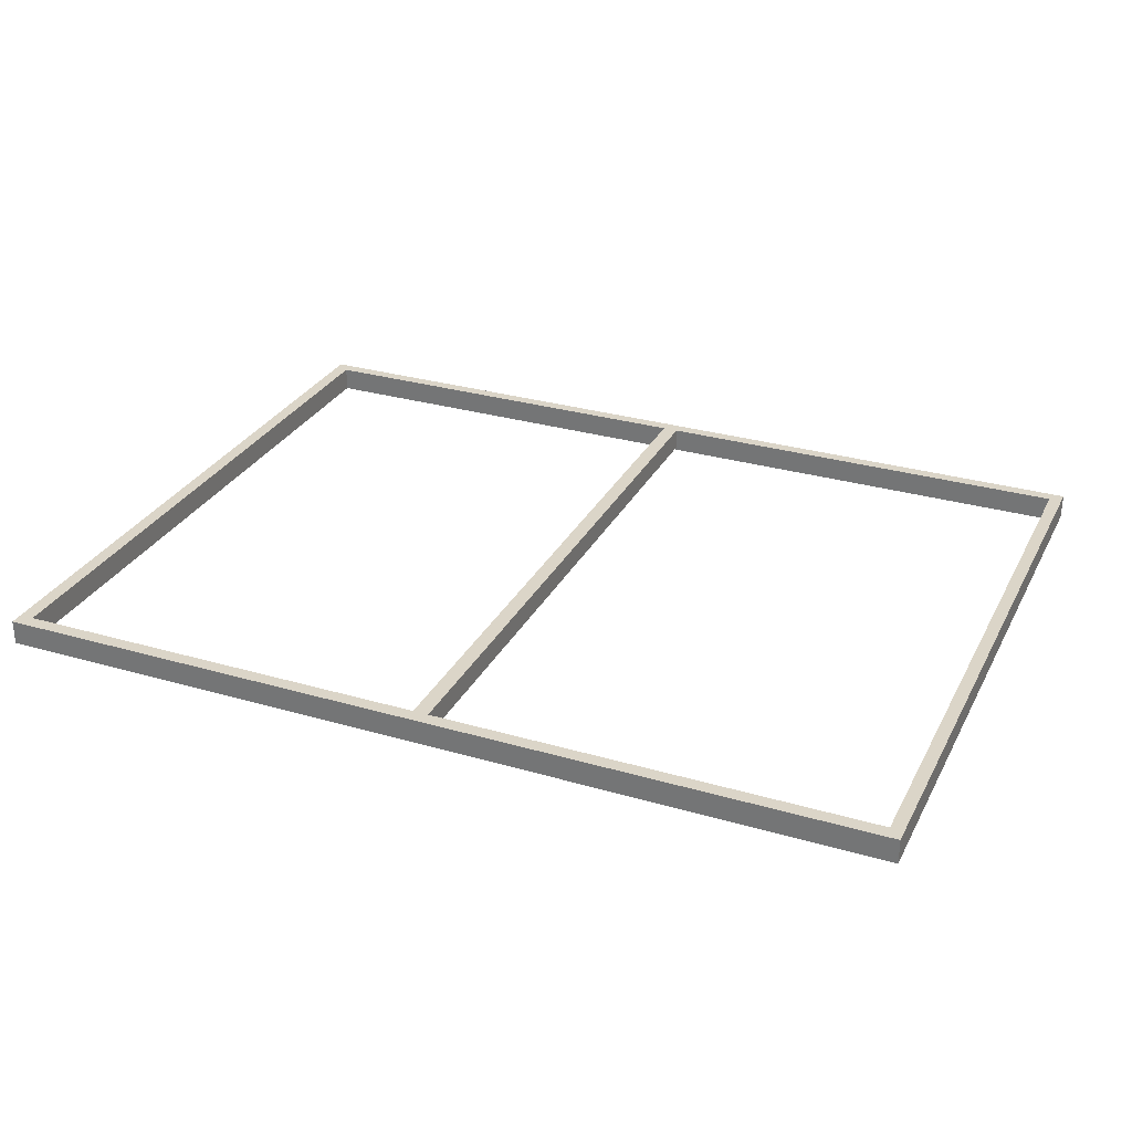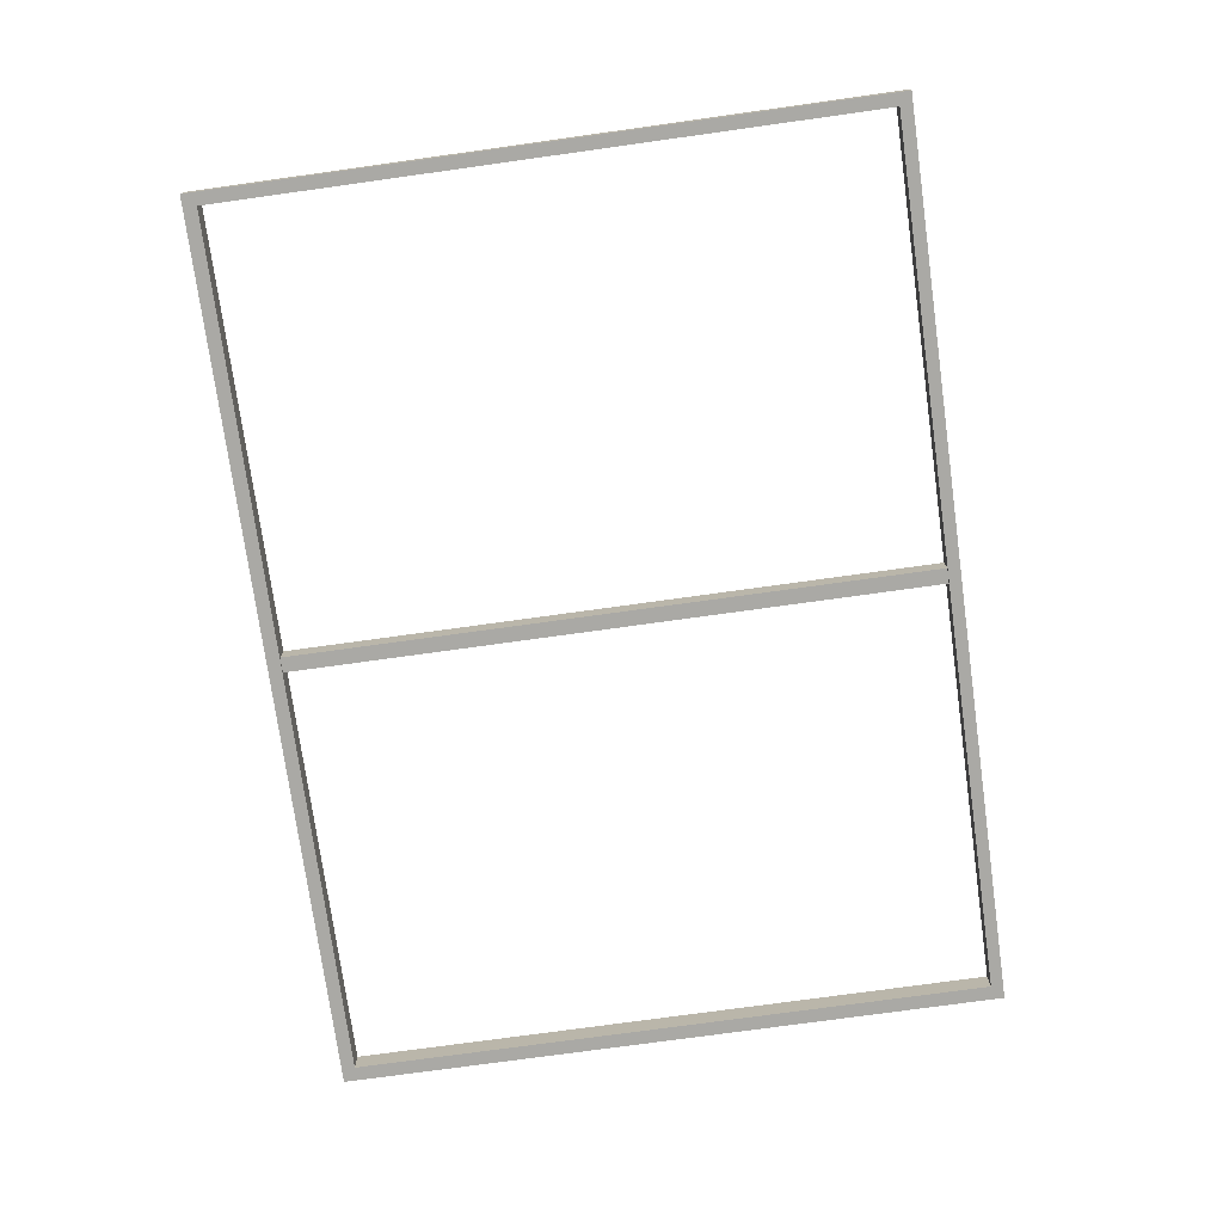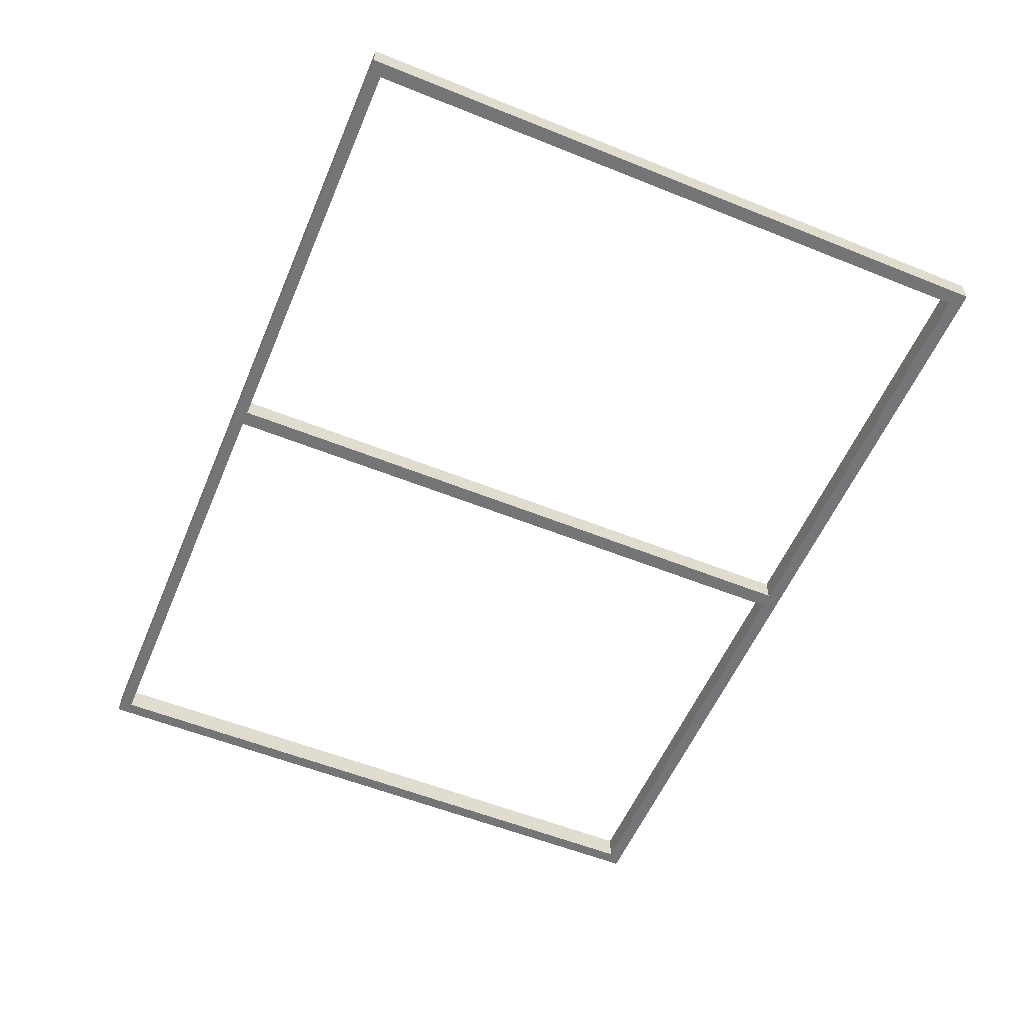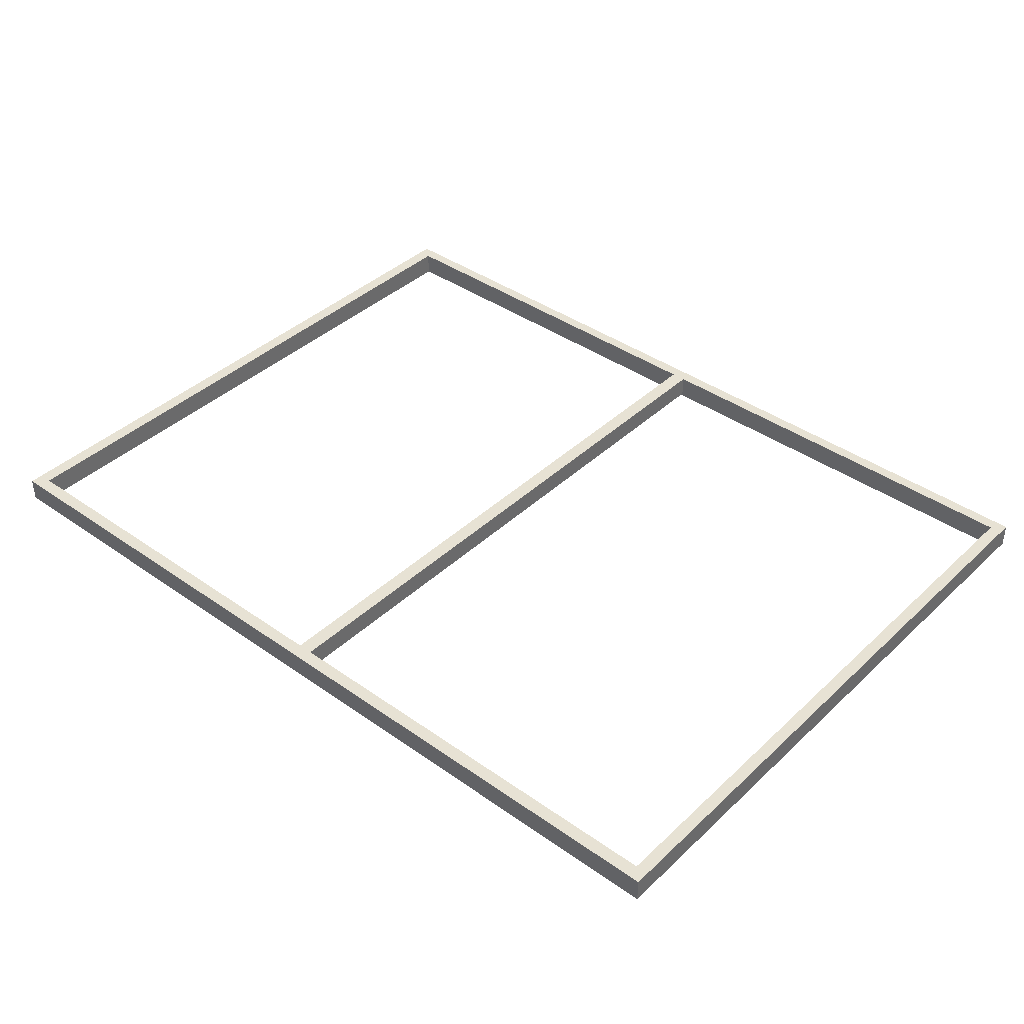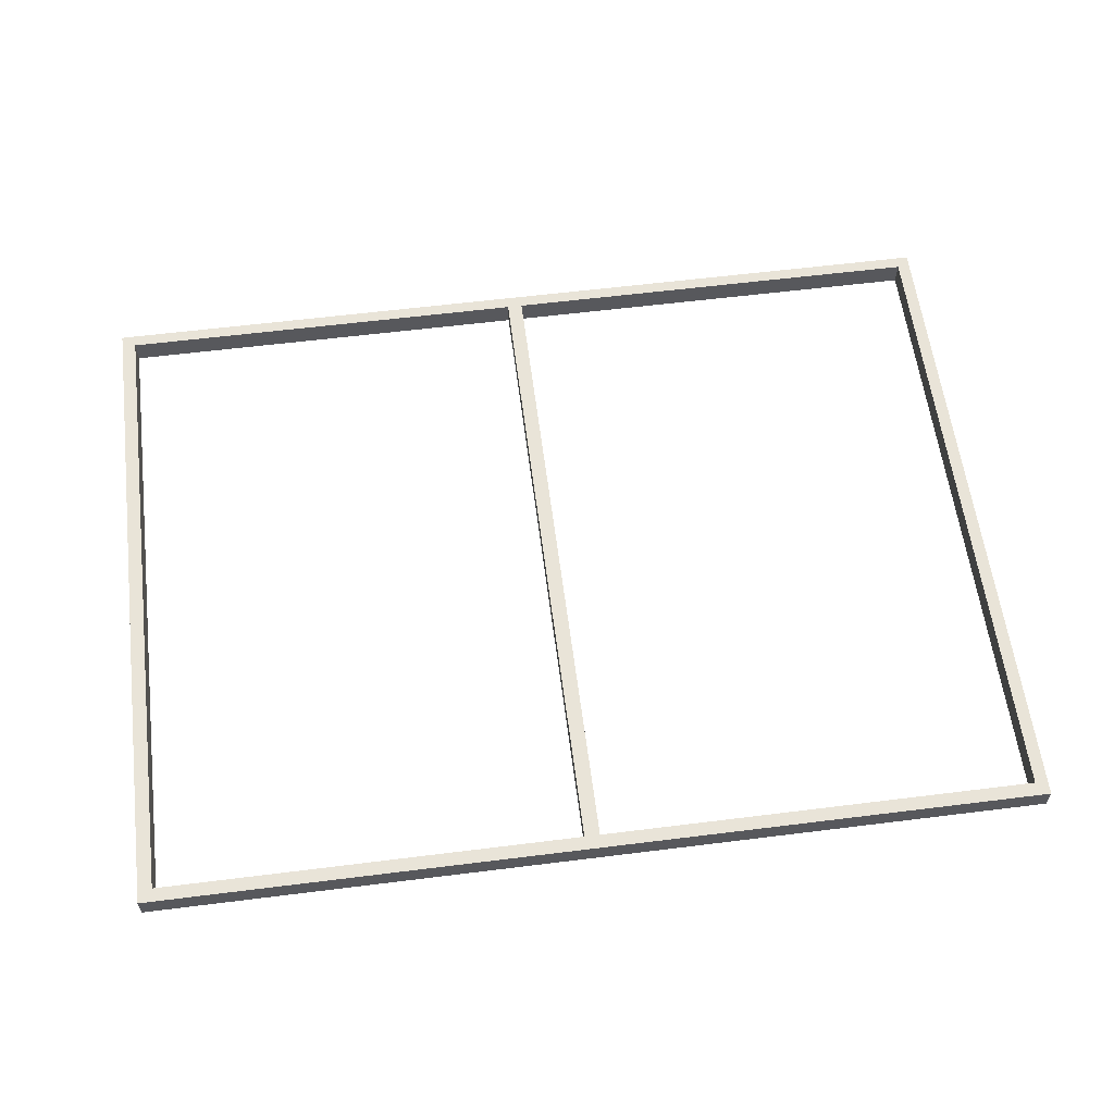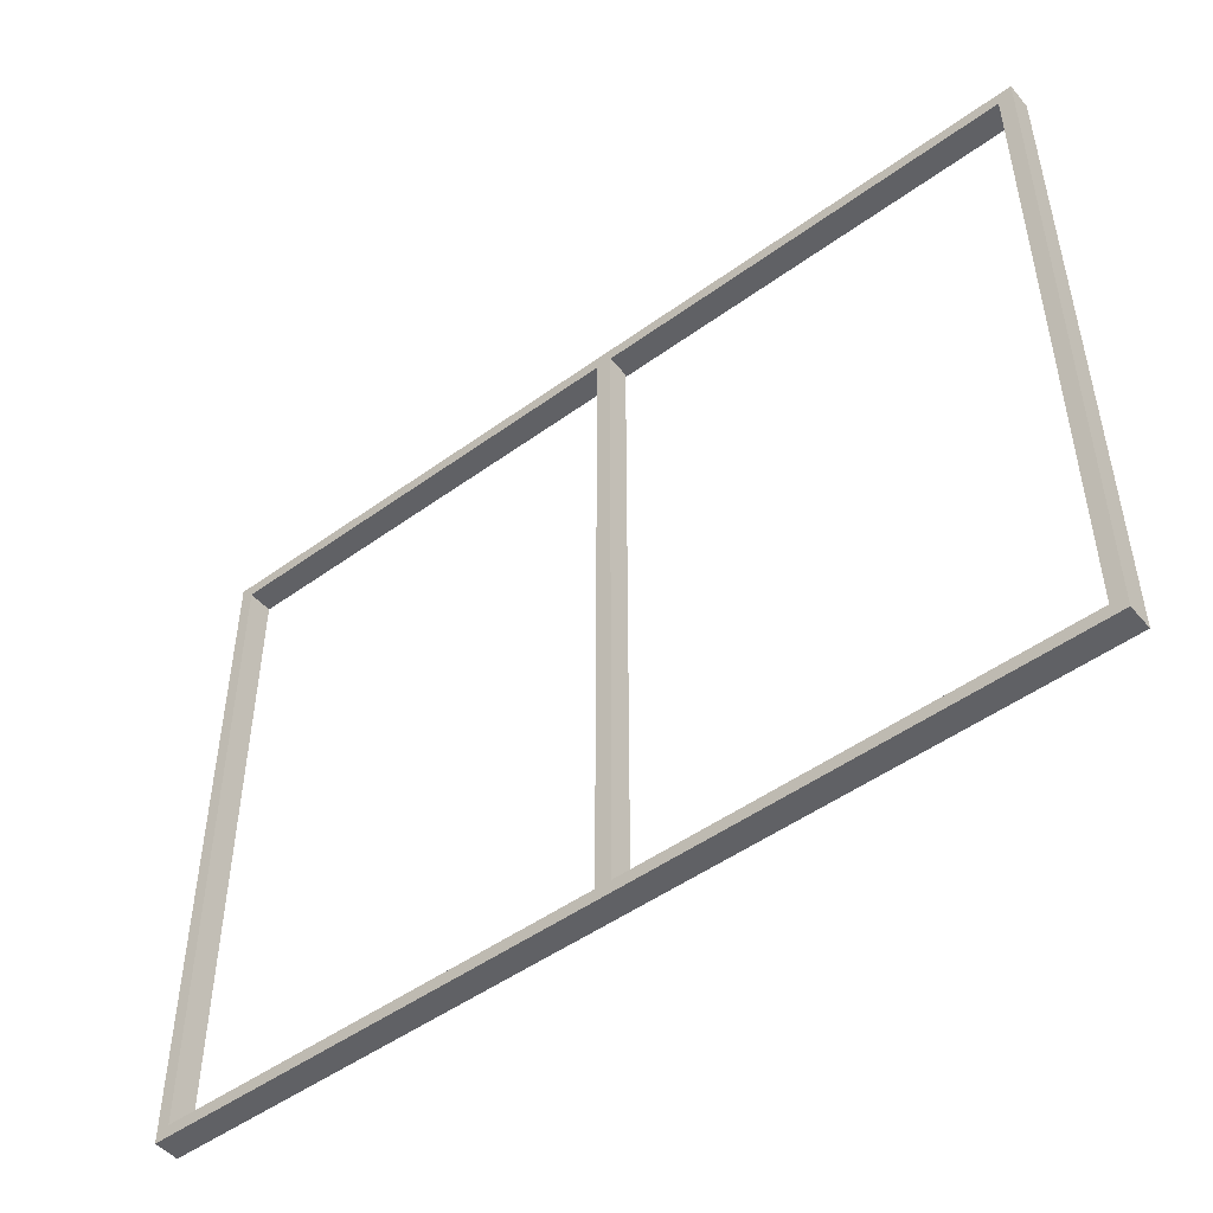
<metadata>
{"format":"obj","ext":"obj","renderer":"f3d","projection":"perspective","resolution":1024,"background":"white","views":[{"elev":29.6,"azim":-156.8,"up":"+Z"},{"elev":-75.3,"azim":-82.1,"up":"+Z"},{"elev":-56.4,"azim":67.2,"up":"+Z"},{"elev":39.9,"azim":-138.9,"up":"+Z"},{"elev":60.0,"azim":172.7,"up":"+Z"},{"elev":-49.2,"azim":38.8,"up":"+Y"}]}
</metadata>
<code>
o Cube_Cube.019
v -3.287 -1.702 -2.071
v -3.287 4.298 -2.071
v -3.287 -1.702 -2.271
v -3.287 4.298 -2.271
v 4.713 -1.702 -2.071
v 4.713 4.298 -2.071
v 4.713 -1.702 -2.271
v 4.713 4.298 -2.271
v -3.173 -1.702 -2.271
v -3.173 4.298 -2.271
v -3.173 -1.702 -2.071
v -3.173 4.298 -2.071
v -3.287 4.178 -2.071
v -3.287 4.178 -2.271
v 4.713 4.178 -2.271
v 4.713 4.178 -2.071
v -3.173 4.178 -2.071
v -3.173 4.178 -2.271
v 4.587 4.298 -2.271
v 4.587 -1.702 -2.071
v 4.587 -1.702 -2.271
v 4.587 4.298 -2.071
v 4.587 4.178 -2.071
v 4.587 4.178 -2.271
v -3.287 -1.593 -2.271
v 4.713 -1.593 -2.271
v 4.713 -1.593 -2.071
v -3.173 -1.593 -2.071
v -3.173 -1.593 -2.271
v -3.287 -1.593 -2.071
v 4.587 -1.593 -2.271
v 4.587 -1.593 -2.071
v 0.8408 -1.702 -2.271
v 0.8408 4.298 -2.071
v 0.8408 4.178 -2.071
v 0.8408 4.298 -2.271
v 0.8408 -1.702 -2.071
v 0.8408 4.178 -2.271
v 0.8408 -1.593 -2.271
v 0.8408 -1.593 -2.071
v 0.7044 -1.702 -2.271
v 0.7044 4.298 -2.071
v 0.7044 4.178 -2.071
v 0.7044 -1.593 -2.071
v 0.7044 4.298 -2.271
v 0.7044 -1.702 -2.071
v 0.7044 4.178 -2.271
v 0.7044 -1.593 -2.271
v 0.7044 4.298 -2.271
v 0.8408 4.298 -2.271
v 0.7044 -1.702 -2.071
v 0.8408 -1.702 -2.071
v 0.7044 4.178 -2.271
v 0.8408 4.178 -2.271
v 0.7044 -1.593 -2.271
v 0.8408 -1.593 -2.271
v 0.8408 -1.593 -2.071
v 0.8408 -1.702 -2.271
v 0.8408 4.178 -2.071
v 0.8408 4.298 -2.071
v 0.7044 -1.702 -2.271
v 0.7044 4.298 -2.071
v 0.7044 4.178 -2.071
v 0.7044 -1.593 -2.071
v -3.287 -1.593 -2.271
v -3.287 -1.702 -2.271
v -3.173 -1.702 -2.271
v 4.587 4.298 -2.271
v 4.713 4.298 -2.271
v 0.7044 -1.702 -2.271
v -3.287 4.298 -2.271
v -3.173 4.298 -2.271
v -3.173 -1.593 -2.271
v -3.287 4.178 -2.271
v 4.713 4.178 -2.271
v -3.173 4.178 -2.271
v 4.587 4.178 -2.271
v 0.8408 4.298 -2.271
v 0.8408 4.178 -2.271
v 4.587 -1.593 -2.271
v 4.587 -1.702 -2.271
v 4.713 -1.593 -2.271
v 0.8408 -1.593 -2.271
v 0.8408 -1.702 -2.271
v 0.7044 4.298 -2.271
v 0.7044 4.178 -2.271
v 0.7044 -1.593 -2.271
v 0.7044 4.298 -2.271
v 0.8408 4.298 -2.271
v 0.7044 4.178 -2.271
v 0.8408 4.178 -2.271
v 0.7044 -1.593 -2.271
v 0.8408 -1.593 -2.271
v 0.8408 -1.702 -2.271
v 0.7044 -1.702 -2.271
v 4.713 -1.593 -2.291
v 4.713 -1.702 -2.291
v 4.587 -1.702 -2.291
v 4.587 -1.593 -2.291
v -3.287 -1.593 -2.291
v -3.287 -1.702 -2.291
v -3.173 -1.702 -2.291
v 4.587 4.298 -2.291
v 4.713 4.298 -2.291
v 0.7044 -1.702 -2.291
v -3.287 4.298 -2.291
v -3.173 4.298 -2.291
v -3.173 -1.593 -2.291
v -3.287 4.178 -2.291
v 4.713 4.178 -2.291
v -3.173 4.178 -2.291
v 4.587 4.178 -2.291
v 0.8408 4.298 -2.291
v 0.8408 4.178 -2.291
v 4.587 -1.593 -2.291
v 4.587 -1.702 -2.291
v 4.713 -1.593 -2.291
v 0.8408 -1.593 -2.291
v 0.8408 -1.702 -2.291
v 0.7044 4.298 -2.291
v 0.7044 4.178 -2.291
v 0.7044 -1.593 -2.291
v 0.7044 4.298 -2.291
v 0.8408 4.298 -2.291
v 0.7044 4.178 -2.291
v 0.8408 4.178 -2.291
v 0.7044 -1.593 -2.291
v 0.8408 -1.593 -2.291
v 0.8408 -1.702 -2.291
v 0.7044 -1.702 -2.291
v 4.587 4.178 -2.071
v 0.8408 4.178 -2.071
v 4.587 4.178 -2.271
v 0.8408 4.178 -2.271
f 2 14 13
f 14 71 74
f 8 16 15
f 12 13 17
f 7 20 21
f 4 12 10
f 10 42 45
f 9 1 3
f 42 17 43
f 48 70 87
f 21 84 81
f 53 64 55
f 17 30 28
f 15 27 26
f 45 86 85
f 13 25 30
f 23 132 131
f 16 32 27
f 6 23 16
f 19 6 8
f 21 37 33
f 36 68 78
f 27 20 5
f 19 69 68
f 30 3 1
f 90 126 91
f 26 5 7
f 28 1 11
f 46 28 11
f 15 82 75
f 32 37 20
f 37 57 52
f 42 63 62
f 34 50 60
f 43 64 63
f 79 133 134
f 22 35 23
f 36 22 19
f 121 17 43
f 41 11 9
f 50 91 89
f 9 66 67
f 35 60 59
f 44 51 64
f 40 59 57
f 41 55 61
f 25 74 65
f 61 92 95
f 58 51 61
f 53 56 55
f 57 51 52
f 59 64 57
f 60 63 59
f 49 60 50
f 45 62 49
f 39 58 56
f 48 53 55
f 36 54 50
f 46 61 51
f 33 52 58
f 47 49 53
f 38 56 54
f 72 106 71
f 21 97 7
f 73 111 76
f 89 123 88
f 67 105 70
f 7 96 26
f 82 110 75
f 70 122 87
f 69 103 68
f 74 100 65
f 86 120 85
f 18 73 76
f 8 75 69
f 31 77 80
f 58 95 94
f 24 79 77
f 31 81 80
f 49 89 88
f 41 67 70
f 39 80 83
f 10 85 72
f 4 72 71
f 54 90 91
f 55 93 92
f 26 80 82
f 47 76 86
f 33 83 84
f 29 87 73
f 53 88 90
f 38 78 79
f 3 65 66
f 56 94 93
f 99 97 98
f 103 110 112
f 106 111 109
f 109 108 100
f 112 117 115
f 113 112 114
f 118 116 119
f 100 102 101
f 107 121 111
f 108 105 102
f 127 129 130
f 123 126 125
f 77 115 80
f 93 127 92
f 80 118 83
f 71 109 74
f 94 128 93
f 80 117 82
f 75 104 69
f 91 124 89
f 31 98 21
f 95 129 94
f 84 116 81
f 88 125 90
f 83 119 84
f 92 130 95
f 78 114 79
f 68 113 78
f 26 99 31
f 85 107 72
f 79 112 77
f 76 121 86
f 81 115 80
f 65 101 66
f 87 108 73
f 66 102 67
f 132 133 131
f 23 80 32
f 80 40 32
f 54 57 56
f 28 76 17
f 87 28 44
f 2 4 14
f 14 4 71
f 8 6 16
f 12 2 13
f 7 5 20
f 4 2 12
f 10 12 42
f 9 11 1
f 42 12 17
f 48 41 70
f 21 33 84
f 53 63 64
f 17 13 30
f 15 16 27
f 45 47 86
f 13 14 25
f 23 35 132
f 16 23 32
f 6 22 23
f 19 22 6
f 21 20 37
f 36 19 68
f 27 32 20
f 19 8 69
f 30 25 3
f 90 125 126
f 26 27 5
f 28 30 1
f 46 44 28
f 15 26 82
f 32 40 37
f 37 40 57
f 42 43 63
f 34 36 50
f 43 44 64
f 79 77 133
f 22 34 35
f 36 34 22
f 121 111 17
f 41 46 11
f 50 54 91
f 9 3 66
f 35 34 60
f 44 46 51
f 40 35 59
f 41 48 55
f 25 14 74
f 61 55 92
f 58 52 51
f 53 54 56
f 57 64 51
f 59 63 64
f 60 62 63
f 49 62 60
f 45 42 62
f 39 33 58
f 48 47 53
f 36 38 54
f 46 41 61
f 33 37 52
f 47 45 49
f 38 39 56
f 72 107 106
f 21 98 97
f 73 108 111
f 89 124 123
f 67 102 105
f 7 97 96
f 82 117 110
f 70 105 122
f 69 104 103
f 74 109 100
f 86 121 120
f 18 29 73
f 8 15 75
f 31 24 77
f 58 61 95
f 24 38 79
f 31 21 81
f 49 50 89
f 41 9 67
f 39 31 80
f 10 45 85
f 4 10 72
f 54 53 90
f 55 56 93
f 26 31 80
f 47 18 76
f 33 39 83
f 29 48 87
f 53 49 88
f 38 36 78
f 3 25 65
f 56 58 94
f 99 96 97
f 103 104 110
f 106 107 111
f 109 111 108
f 112 110 117
f 113 103 112
f 118 115 116
f 100 108 102
f 107 120 121
f 108 122 105
f 127 128 129
f 123 124 126
f 77 112 115
f 93 128 127
f 80 115 118
f 71 106 109
f 94 129 128
f 80 115 117
f 75 110 104
f 91 126 124
f 31 99 98
f 95 130 129
f 84 119 116
f 88 123 125
f 83 118 119
f 92 127 130
f 78 113 114
f 68 103 113
f 26 96 99
f 85 120 107
f 79 114 112
f 76 111 121
f 81 116 115
f 65 100 101
f 87 122 108
f 66 101 102
f 132 134 133
f 23 77 80
f 80 83 40
f 54 59 57
f 28 73 76
f 87 73 28

</code>
